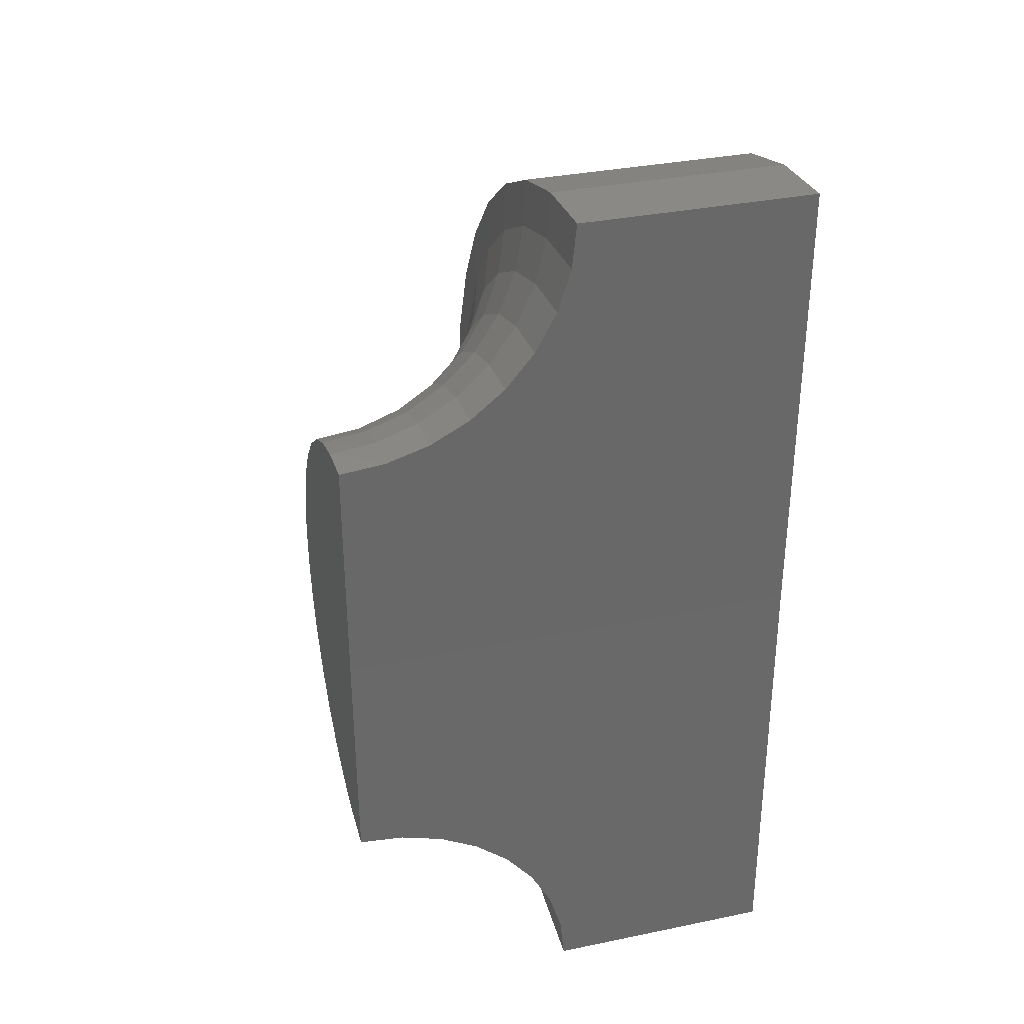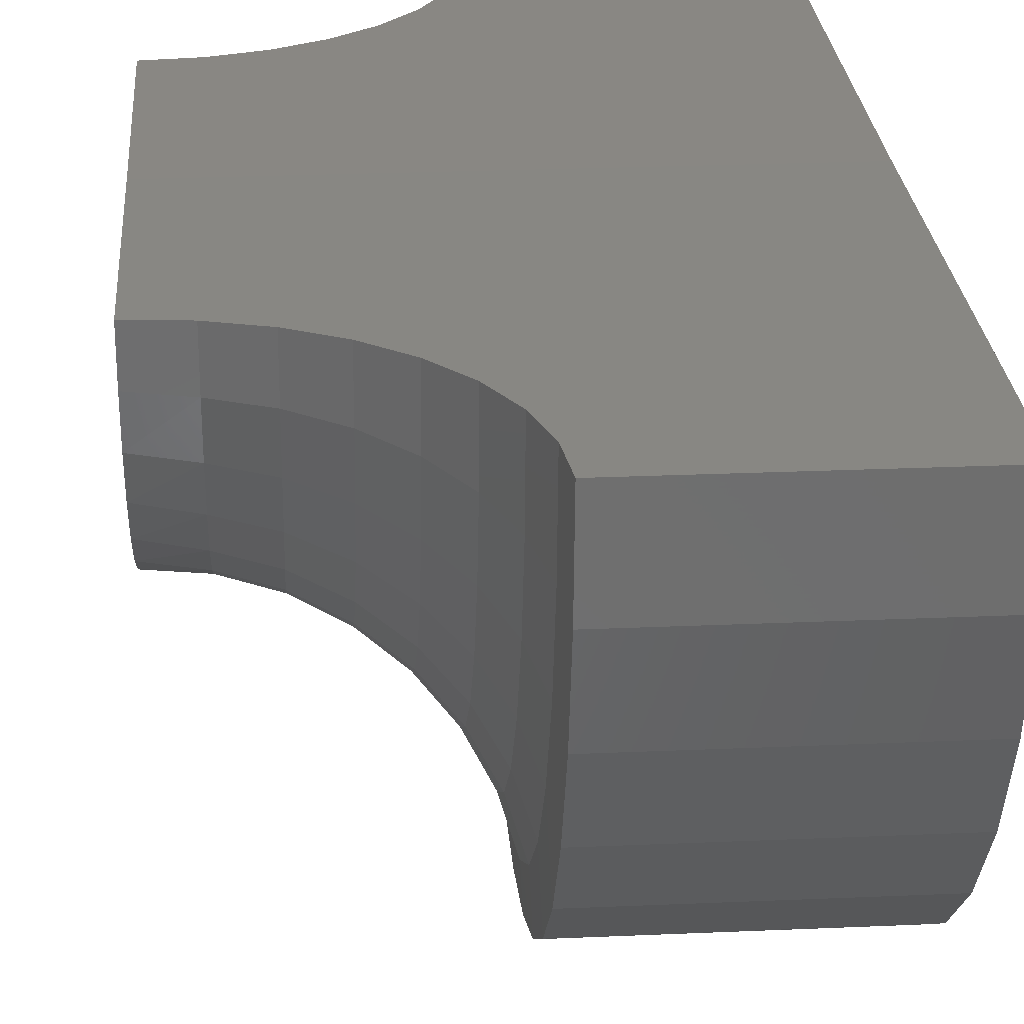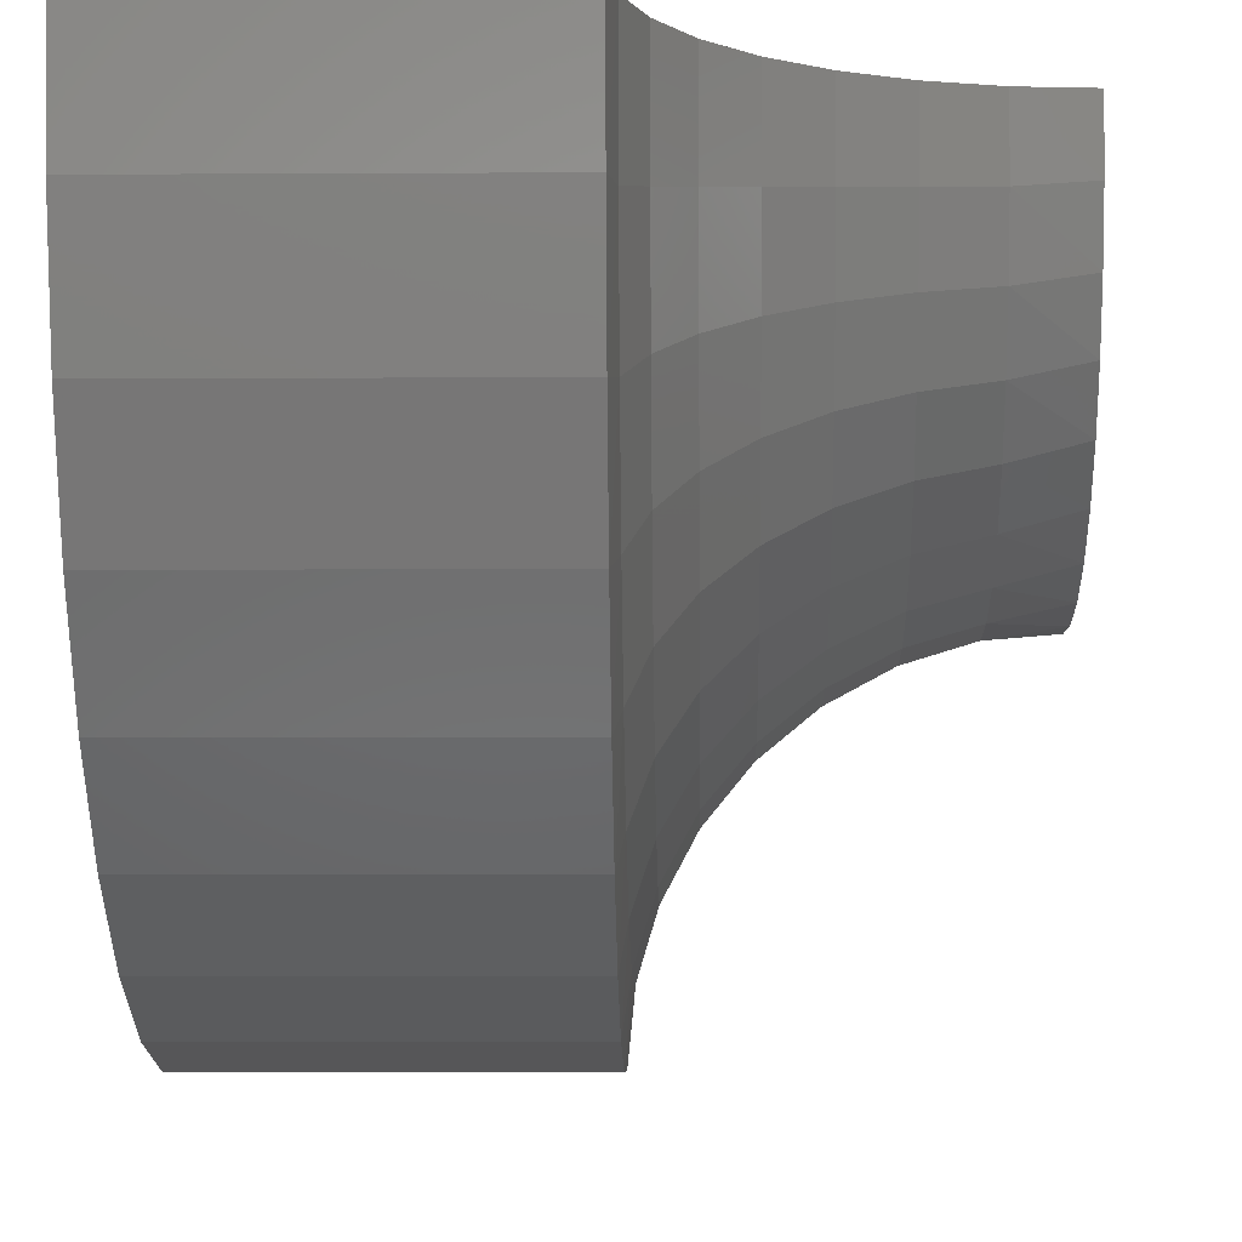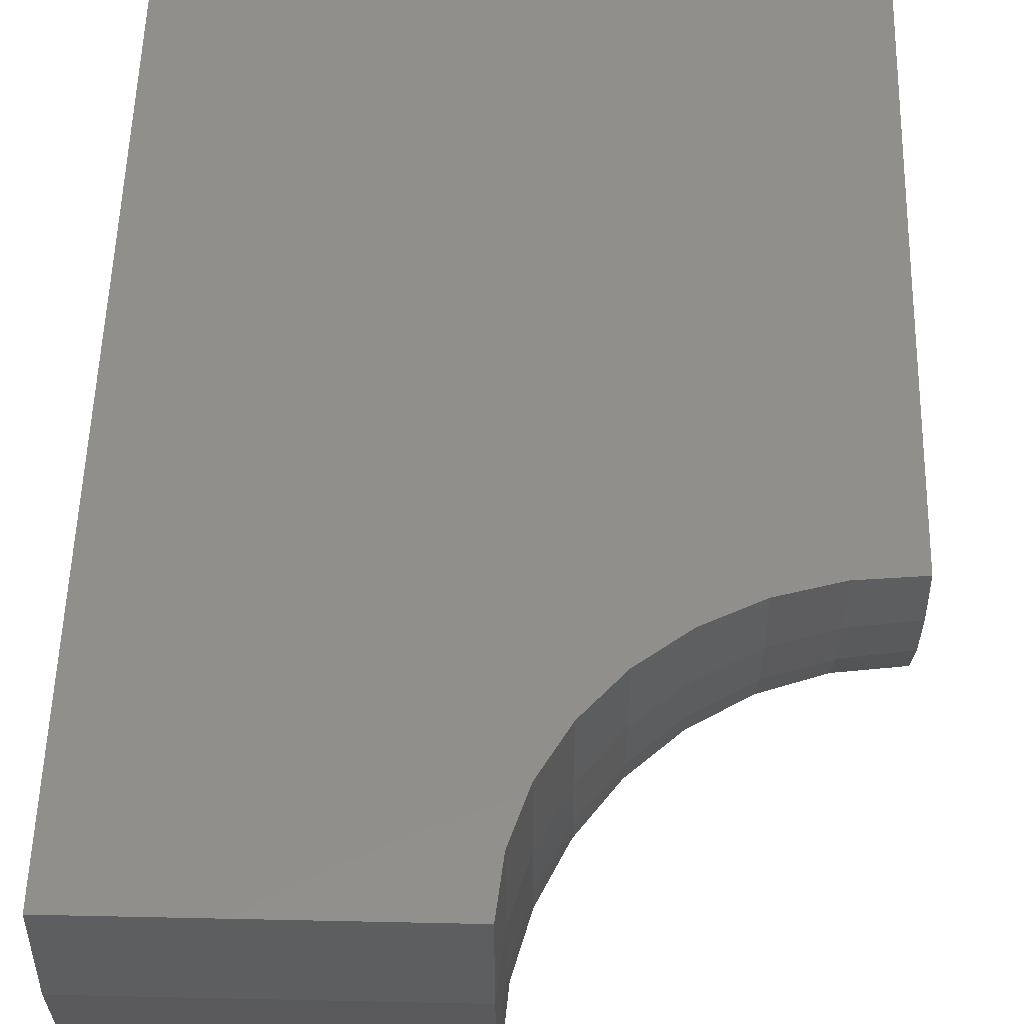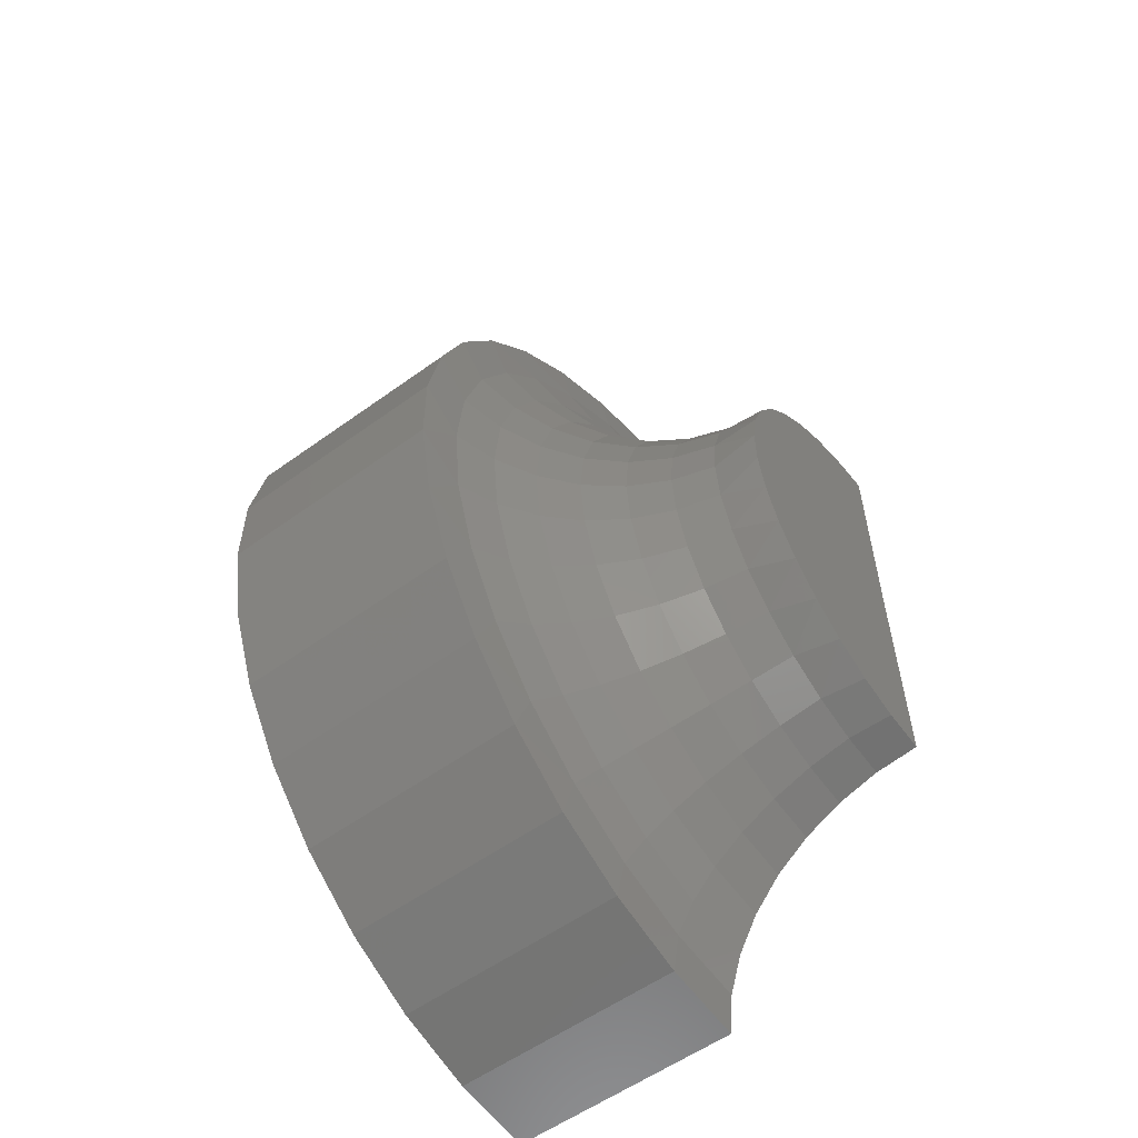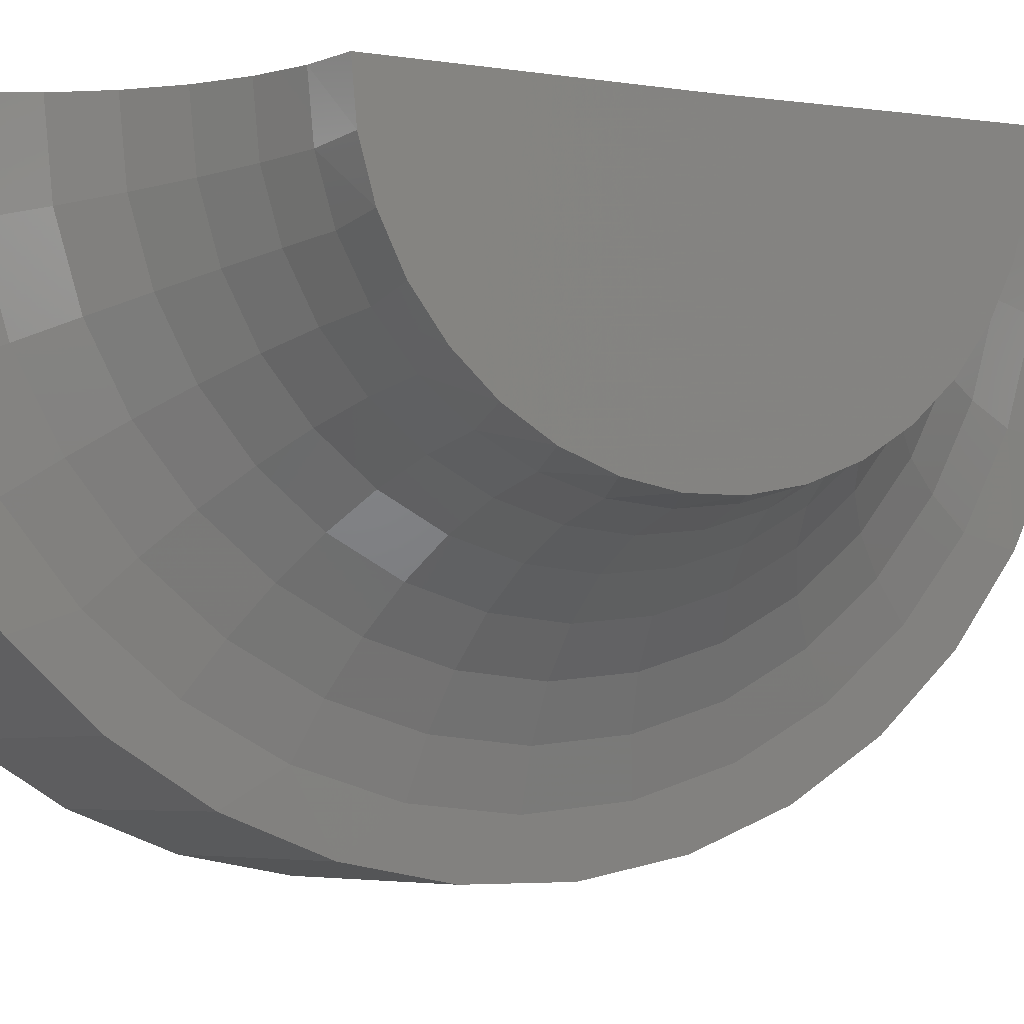
<metadata>
{"format":"stl","ext":"stl","renderer":"f3d","projection":"perspective","resolution":1024,"background":"white","views":[{"elev":34.3,"azim":164.5,"up":"+Z"},{"elev":25.0,"azim":175.9,"up":"+Y"},{"elev":-5.7,"azim":1.1,"up":"+Y"},{"elev":49.5,"azim":1.4,"up":"+Y"},{"elev":-56.8,"azim":37.0,"up":"+Z"},{"elev":-4.4,"azim":60.2,"up":"+Y"}]}
</metadata>
<code>
# stl→obj: 175 verts, 346 faces
v -0.6094 0 -0.375
v 0.1406 8.327e-17 -0.375
v 0.1406 0.004669 -0.7539
v 0.06824 0.004756 -0.761
v -0.001371 0.005016 -0.7822
v -0.06552 0.005439 -0.8164
v -0.1217 0.006007 -0.8626
v -0.1679 0.0067 -0.9188
v -0.2022 0.00749 -0.983
v -0.2233 0.008348 -1.053
v -0.2304 0.00924 -1.125
v -0.6094 0.00924 -1.125
v -0.6094 4.163e-17 0.375
v -0.2304 9.378e-16 0.375
v -0.2233 8.522e-16 0.3026
v -0.2022 7.714e-16 0.233
v -0.1679 6.986e-16 0.1689
v -0.1217 6.365e-16 0.1126
v -0.06552 5.877e-16 0.06648
v -0.001371 5.538e-16 0.03219
v 0.06824 5.363e-16 0.01108
v 0.1406 1.043e-16 0.003947
v -0.6094 -0.7463 -0.4491
v -0.6094 -0.7472 -0.3101
v -0.6094 -0.7224 -0.1734
v -0.6094 -0.6728 -0.04362
v -0.6094 -0.6001 0.0748
v -0.6094 -0.5069 0.1778
v -0.6094 -0.3962 0.2618
v -0.6094 -0.2719 0.324
v -0.6094 -0.1383 0.3621
v -0.6094 -0.1293 -1.114
v -0.6094 -0.2633 -1.077
v -0.6094 -0.3883 -1.017
v -0.6094 -0.5 -0.934
v -0.6094 -0.5946 -0.8322
v -0.6094 -0.6687 -0.7146
v -0.6094 -0.7199 -0.5855
v -0.2304 -0.1293 -1.114
v -0.2304 -0.2633 -1.077
v -0.2304 -0.3883 -1.017
v -0.2304 -0.5 -0.934
v -0.2304 -0.5946 -0.8322
v -0.2304 -0.6687 -0.7146
v -0.2304 -0.7199 -0.5855
v -0.2304 -0.7463 -0.4491
v -0.2304 -0.7472 -0.3101
v -0.2304 -0.7224 -0.1734
v -0.2304 -0.6728 -0.04362
v -0.2304 -0.6001 0.0748
v -0.2304 -0.5069 0.1778
v -0.2304 -0.3962 0.2618
v -0.2304 -0.2719 0.324
v -0.2304 -0.1383 0.3621
v 0.1406 -0.0699 -0.002555
v 0.06824 -0.07561 0.003601
v 0.1406 -0.1374 -0.02184
v -0.2233 -0.1327 0.2895
v 0.06824 -0.1483 -0.01854
v 0.1406 -0.2002 -0.05325
v -0.2233 -0.2603 0.2506
v 0.06824 -0.2152 -0.05448
v 0.1406 -0.2561 -0.0957
v -0.2233 -0.3778 0.1875
v 0.06824 -0.2738 -0.1028
v 0.1406 -0.3032 -0.1477
v -0.2233 -0.4806 0.1027
v 0.06824 -0.3218 -0.1617
v 0.1406 -0.34 -0.2076
v -0.2233 -0.5649 -0.0007113
v 0.06824 -0.3574 -0.2289
v 0.1406 -0.365 -0.2731
v -0.2233 -0.6272 -0.1186
v 0.06824 -0.3791 -0.3017
v 0.1406 -0.3775 -0.3422
v -0.2233 -0.6653 -0.2464
v 0.06824 -0.3861 -0.3774
v 0.1406 -0.3771 -0.4124
v -0.2233 -0.6776 -0.3792
v 0.06824 -0.3781 -0.4529
v 0.1406 -0.3637 -0.4813
v -0.2233 -0.6637 -0.5118
v 0.06824 -0.3555 -0.5255
v 0.1406 -0.3379 -0.5466
v -0.2233 -0.624 -0.6391
v 0.06824 -0.3192 -0.5922
v 0.1406 -0.3004 -0.606
v -0.2233 -0.5602 -0.7562
v 0.06824 -0.2705 -0.6505
v 0.1406 -0.2526 -0.6574
v -0.2233 -0.4747 -0.8586
v 0.06824 -0.2113 -0.6981
v 0.1406 -0.1962 -0.6992
v -0.2233 -0.3708 -0.9422
v 0.06824 -0.1439 -0.7333
v 0.1406 -0.133 -0.7298
v -0.2233 -0.2525 -1.004
v 0.06824 -0.07094 -0.7545
v 0.1406 -0.06531 -0.7483
v -0.2233 -0.1245 -1.041
v -0.001371 -0.07482 -0.7753
v -0.06552 -0.08112 -0.809
v -0.1217 -0.0896 -0.8543
v -0.1679 -0.09993 -0.9096
v -0.2022 -0.1117 -0.9727
v -0.2022 -0.1191 0.2212
v -0.1679 -0.1065 0.1583
v -0.1217 -0.0955 0.1032
v -0.06552 -0.08646 0.05793
v -0.001371 -0.07975 0.02431
v -0.001371 -0.1564 0.000956
v -0.06552 -0.1696 0.03261
v -0.1217 -0.1873 0.07522
v -0.1679 -0.2089 0.1271
v -0.2022 -0.2335 0.1864
v -0.001371 -0.227 -0.03696
v -0.06552 -0.2461 -0.00849
v -0.1217 -0.2718 0.02982
v -0.1679 -0.3032 0.0765
v -0.2022 -0.339 0.1298
v -0.001371 -0.2888 -0.08796
v -0.06552 -0.3131 -0.06379
v -0.1217 -0.3459 -0.03126
v -0.1679 -0.3857 0.008377
v -0.2022 -0.4312 0.0536
v -0.001371 -0.3394 -0.1501
v -0.06552 -0.368 -0.1311
v -0.1217 -0.4065 -0.1057
v -0.1679 -0.4534 -0.07459
v -0.2022 -0.5068 -0.03916
v -0.001371 -0.3769 -0.2209
v -0.06552 -0.4087 -0.2079
v -0.1217 -0.4514 -0.1905
v -0.1679 -0.5034 -0.1692
v -0.2022 -0.5628 -0.1449
v -0.001371 -0.3998 -0.2977
v -0.06552 -0.4335 -0.2912
v -0.1217 -0.4788 -0.2824
v -0.1679 -0.534 -0.2718
v -0.2022 -0.597 -0.2596
v -0.001371 -0.4072 -0.3775
v -0.06552 -0.4415 -0.3777
v -0.1217 -0.4876 -0.378
v -0.1679 -0.5438 -0.3784
v -0.2022 -0.608 -0.3787
v -0.001371 -0.3988 -0.4572
v -0.06552 -0.4324 -0.4641
v -0.1217 -0.4776 -0.4734
v -0.1679 -0.5327 -0.4848
v -0.2022 -0.5955 -0.4977
v -0.001371 -0.375 -0.5337
v -0.06552 -0.4066 -0.5471
v -0.1217 -0.4491 -0.5651
v -0.1679 -0.5008 -0.587
v -0.2022 -0.5599 -0.612
v -0.001371 -0.3366 -0.6041
v -0.06552 -0.365 -0.6234
v -0.1217 -0.4031 -0.6493
v -0.1679 -0.4496 -0.681
v -0.2022 -0.5027 -0.7171
v -0.001371 -0.2853 -0.6656
v -0.06552 -0.3093 -0.69
v -0.1217 -0.3416 -0.723
v -0.1679 -0.381 -0.7631
v -0.2022 -0.4259 -0.8089
v -0.001371 -0.2228 -0.7158
v -0.06552 -0.2416 -0.7445
v -0.1217 -0.2668 -0.7831
v -0.1679 -0.2976 -0.8302
v -0.2022 -0.3327 -0.8839
v -0.001371 -0.1518 -0.7529
v -0.06552 -0.1645 -0.7847
v -0.1217 -0.1817 -0.8275
v -0.1679 -0.2027 -0.8797
v -0.2022 -0.2266 -0.9392
f 1 2 3
f 1 3 4
f 1 4 5
f 1 5 6
f 1 6 7
f 1 7 8
f 1 8 9
f 1 9 10
f 1 10 11
f 1 11 12
f 1 13 14
f 1 14 15
f 1 15 16
f 1 16 17
f 1 17 18
f 1 18 19
f 1 19 20
f 1 20 21
f 1 21 22
f 1 22 2
f 1 12 23
f 1 23 24
f 1 24 25
f 1 25 26
f 1 26 27
f 1 27 28
f 1 28 29
f 1 29 30
f 1 30 31
f 1 31 13
f 12 32 33
f 12 33 34
f 12 34 35
f 12 35 36
f 12 36 37
f 12 37 38
f 12 38 23
f 12 11 32
f 32 11 39
f 32 39 33
f 33 39 40
f 33 40 34
f 34 40 41
f 34 41 35
f 35 41 42
f 35 42 36
f 36 42 43
f 36 43 37
f 37 43 44
f 37 44 38
f 38 44 45
f 38 45 23
f 23 45 46
f 23 46 24
f 24 46 47
f 24 47 25
f 25 47 48
f 25 48 26
f 26 48 49
f 26 49 27
f 27 49 50
f 27 50 28
f 28 50 51
f 28 51 29
f 29 51 52
f 29 52 30
f 30 52 53
f 30 53 31
f 31 53 54
f 31 54 13
f 13 54 14
f 55 56 57
f 54 53 58
f 57 59 60
f 53 52 61
f 58 53 61
f 60 62 63
f 52 51 64
f 61 52 64
f 63 65 66
f 51 50 67
f 64 51 67
f 66 68 69
f 50 49 70
f 67 50 70
f 69 71 72
f 49 48 73
f 70 49 73
f 72 74 75
f 48 47 76
f 73 48 76
f 75 77 78
f 47 46 79
f 76 47 79
f 78 80 81
f 46 45 82
f 79 46 82
f 81 83 84
f 45 44 85
f 82 45 85
f 84 86 87
f 44 43 88
f 85 44 88
f 87 89 90
f 43 42 91
f 88 43 91
f 90 92 93
f 42 41 94
f 91 42 94
f 93 95 96
f 41 40 97
f 94 41 97
f 96 98 99
f 40 39 100
f 97 40 100
f 99 4 3
f 54 15 14
f 99 98 4
f 4 98 101
f 4 101 5
f 5 101 102
f 5 102 6
f 6 102 103
f 6 103 7
f 7 103 104
f 7 104 8
f 8 104 105
f 8 105 9
f 9 105 100
f 9 100 10
f 10 100 39
f 10 39 11
f 54 58 15
f 15 58 106
f 15 106 16
f 16 106 107
f 16 107 17
f 17 107 108
f 17 108 18
f 18 108 109
f 18 109 19
f 19 109 110
f 19 110 20
f 20 110 56
f 20 56 21
f 21 56 55
f 21 55 22
f 57 56 59
f 59 56 110
f 59 110 111
f 111 110 109
f 111 109 112
f 112 109 108
f 112 108 113
f 113 108 107
f 113 107 114
f 114 107 106
f 114 106 115
f 115 106 58
f 115 58 61
f 60 59 62
f 62 59 111
f 62 111 116
f 116 111 112
f 116 112 117
f 117 112 113
f 117 113 118
f 118 113 114
f 118 114 119
f 119 114 115
f 119 115 120
f 120 115 61
f 120 61 64
f 63 62 65
f 65 62 116
f 65 116 121
f 121 116 117
f 121 117 122
f 122 117 118
f 122 118 123
f 123 118 119
f 123 119 124
f 124 119 120
f 124 120 125
f 125 120 64
f 125 64 67
f 66 65 68
f 68 65 121
f 68 121 126
f 126 121 122
f 126 122 127
f 127 122 123
f 127 123 128
f 128 123 124
f 128 124 129
f 129 124 125
f 129 125 130
f 130 125 67
f 130 67 70
f 69 68 71
f 71 68 126
f 71 126 131
f 131 126 127
f 131 127 132
f 132 127 128
f 132 128 133
f 133 128 129
f 133 129 134
f 134 129 130
f 134 130 135
f 135 130 70
f 135 70 73
f 72 71 74
f 74 71 131
f 74 131 136
f 136 131 132
f 136 132 137
f 137 132 133
f 137 133 138
f 138 133 134
f 138 134 139
f 139 134 135
f 139 135 140
f 140 135 73
f 140 73 76
f 75 74 77
f 77 74 136
f 77 136 141
f 141 136 137
f 141 137 142
f 142 137 138
f 142 138 143
f 143 138 139
f 143 139 144
f 144 139 140
f 144 140 145
f 145 140 76
f 145 76 79
f 78 77 80
f 80 77 141
f 80 141 146
f 146 141 142
f 146 142 147
f 147 142 143
f 147 143 148
f 148 143 144
f 148 144 149
f 149 144 145
f 149 145 150
f 150 145 79
f 150 79 82
f 81 80 83
f 83 80 146
f 83 146 151
f 151 146 147
f 151 147 152
f 152 147 148
f 152 148 153
f 153 148 149
f 153 149 154
f 154 149 150
f 154 150 155
f 155 150 82
f 155 82 85
f 84 83 86
f 86 83 151
f 86 151 156
f 156 151 152
f 156 152 157
f 157 152 153
f 157 153 158
f 158 153 154
f 158 154 159
f 159 154 155
f 159 155 160
f 160 155 85
f 160 85 88
f 87 86 89
f 89 86 156
f 89 156 161
f 161 156 157
f 161 157 162
f 162 157 158
f 162 158 163
f 163 158 159
f 163 159 164
f 164 159 160
f 164 160 165
f 165 160 88
f 165 88 91
f 90 89 92
f 92 89 161
f 92 161 166
f 166 161 162
f 166 162 167
f 167 162 163
f 167 163 168
f 168 163 164
f 168 164 169
f 169 164 165
f 169 165 170
f 170 165 91
f 170 91 94
f 93 92 95
f 95 92 166
f 95 166 171
f 171 166 167
f 171 167 172
f 172 167 168
f 172 168 173
f 173 168 169
f 173 169 174
f 174 169 170
f 174 170 175
f 175 170 94
f 175 94 97
f 96 95 98
f 98 95 171
f 98 171 101
f 101 171 172
f 101 172 102
f 102 172 173
f 102 173 103
f 103 173 174
f 103 174 104
f 104 174 175
f 104 175 105
f 105 175 97
f 105 97 100
f 2 22 55
f 2 55 57
f 2 57 60
f 2 60 63
f 2 63 66
f 2 66 69
f 2 69 72
f 2 72 75
f 2 75 78
f 2 78 81
f 2 81 84
f 2 84 87
f 2 87 90
f 2 90 93
f 2 93 96
f 2 96 99
f 2 99 3

</code>
